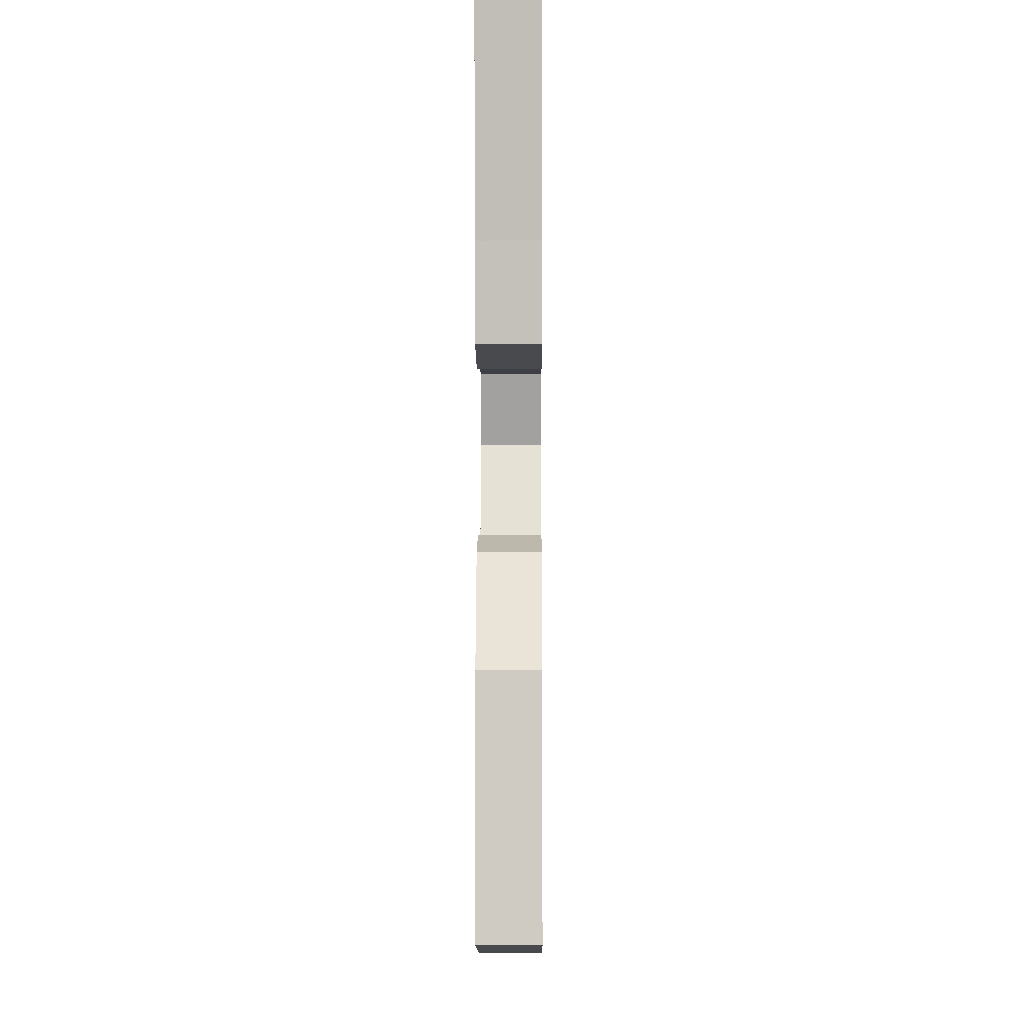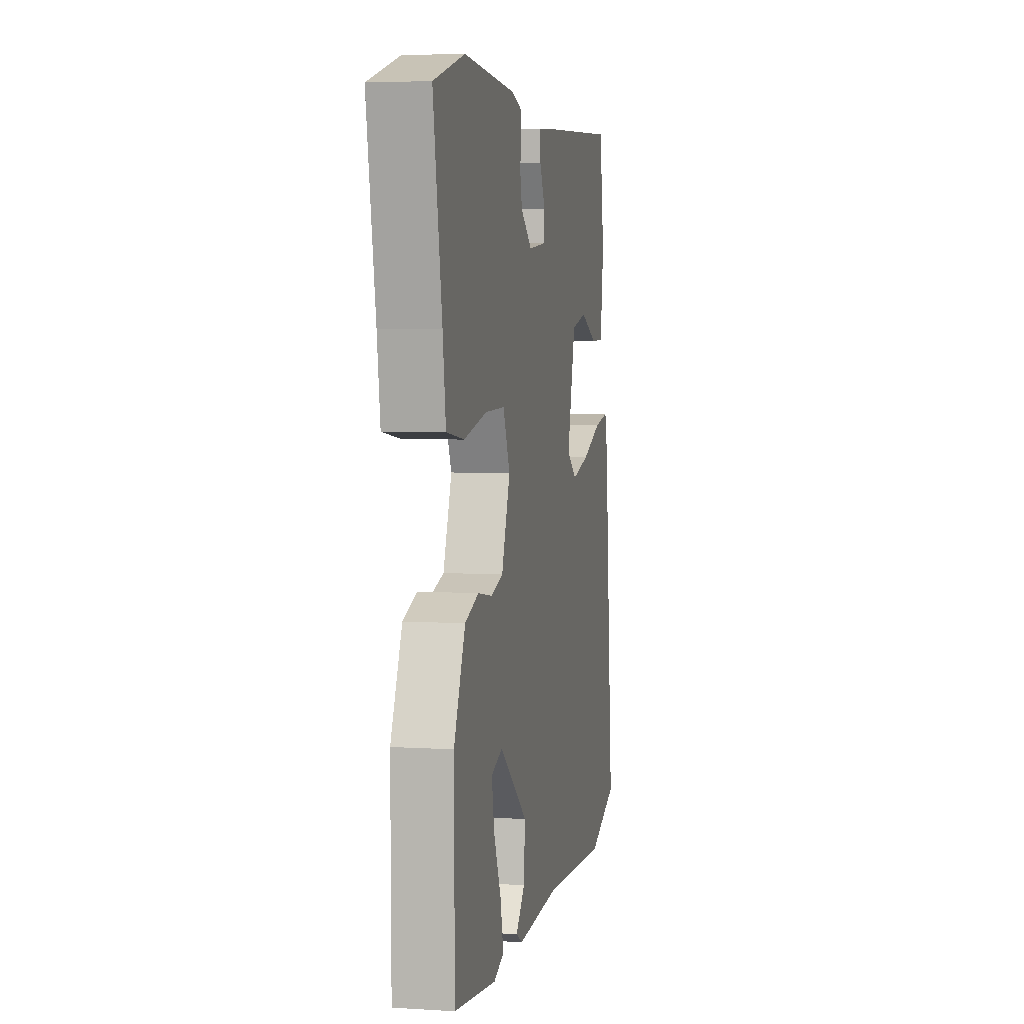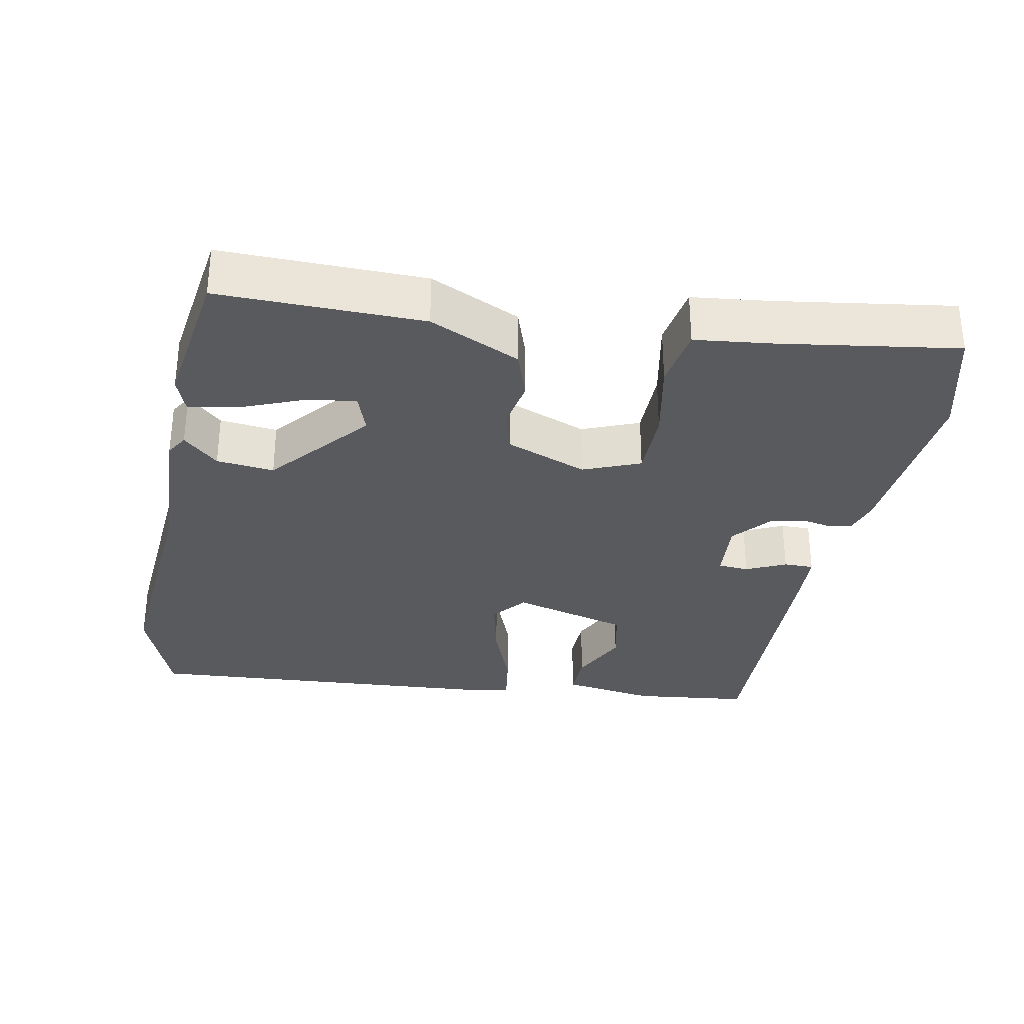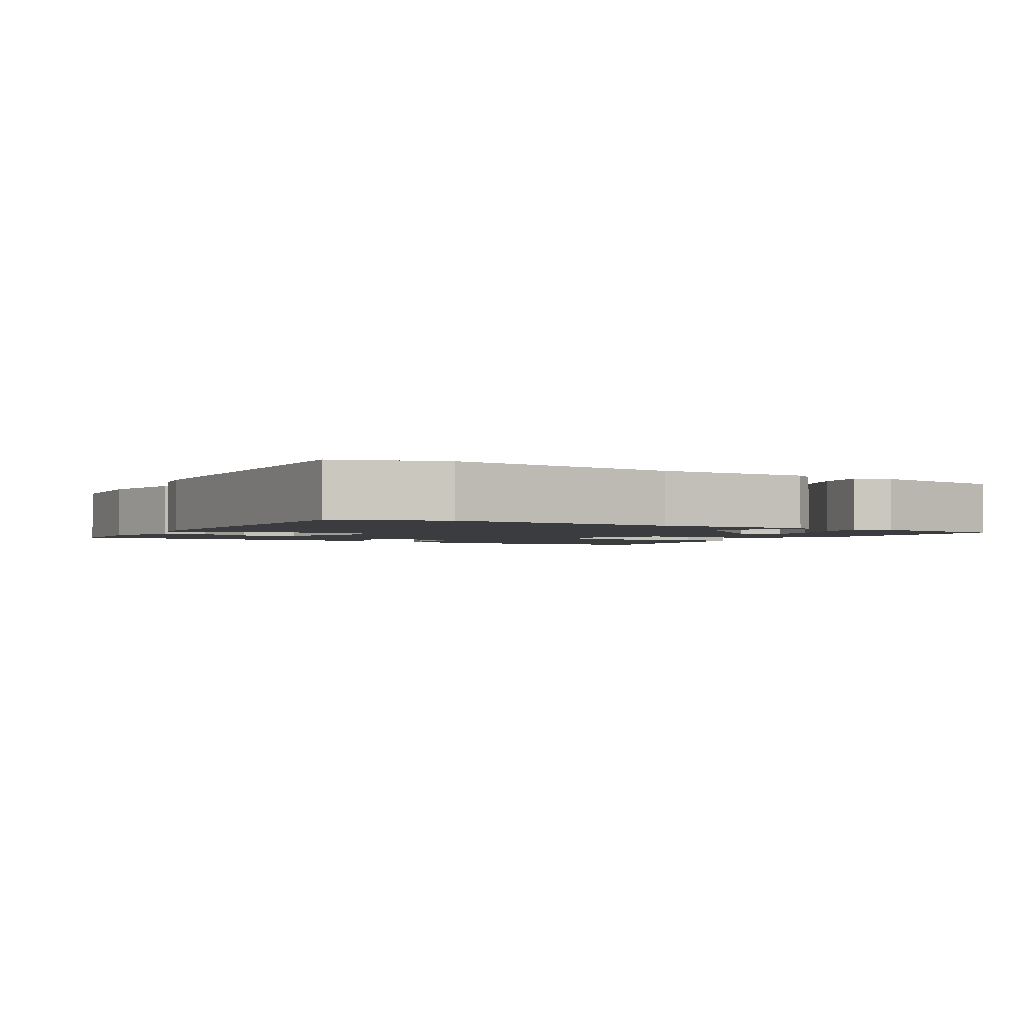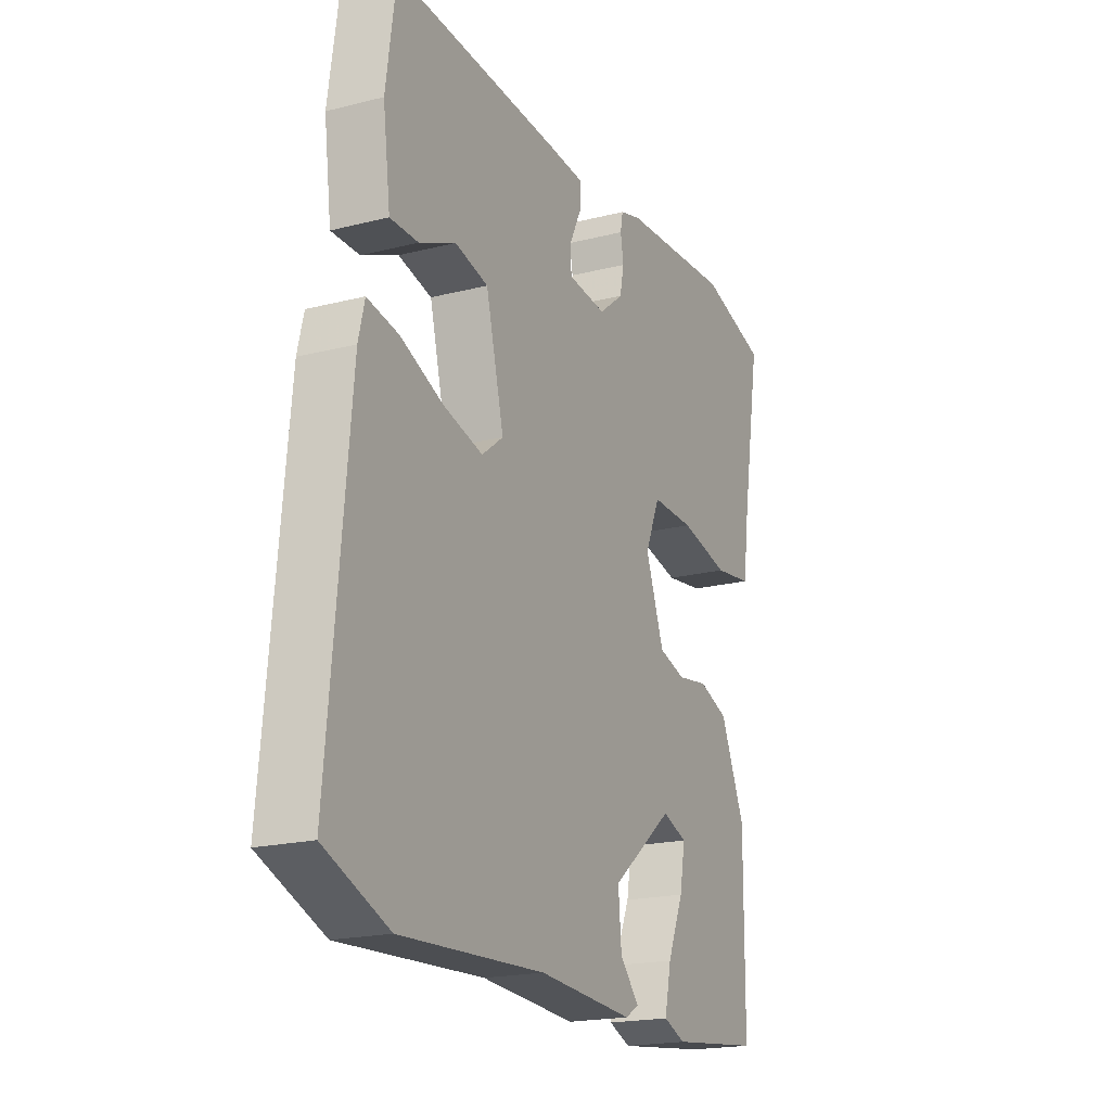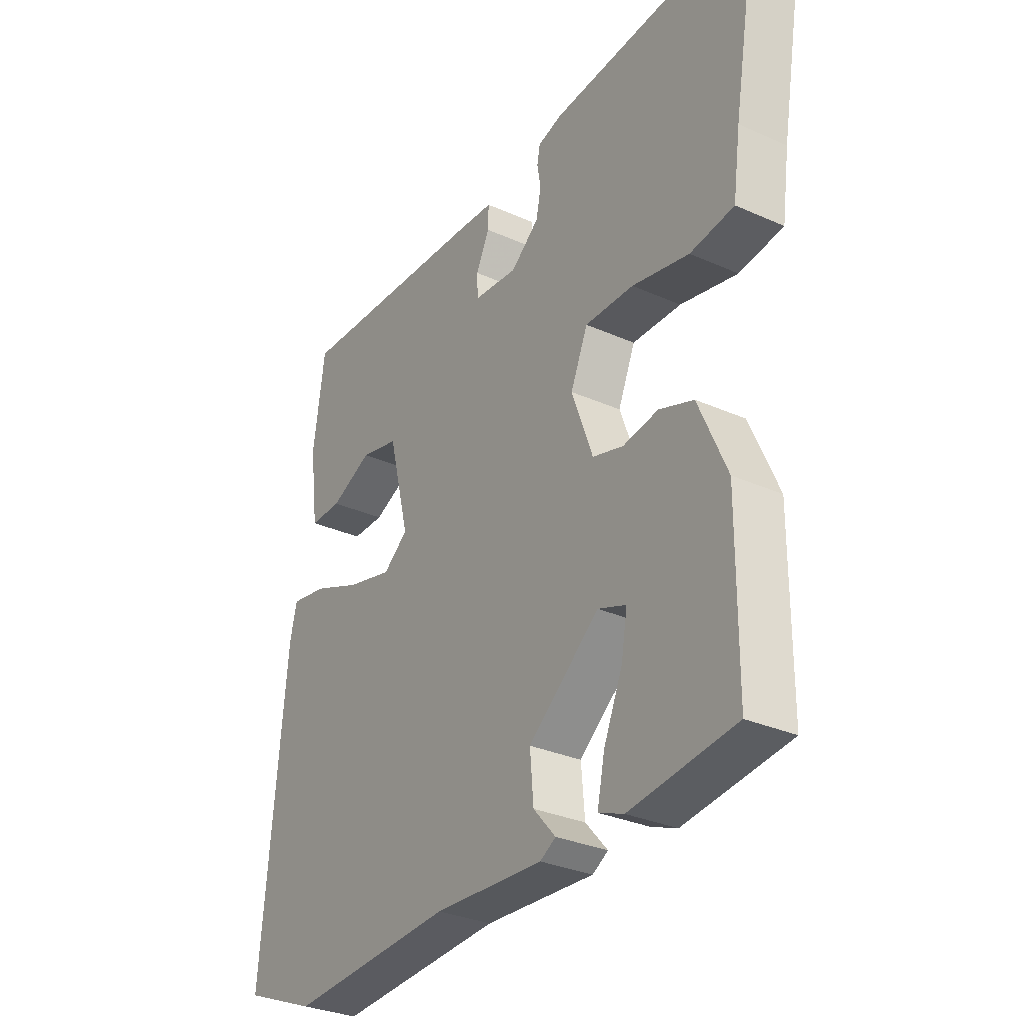
<metadata>
{"format":"obj","ext":"obj","renderer":"f3d","projection":"perspective","resolution":1024,"background":"white","views":[{"elev":-5.6,"azim":-89.6,"up":"+Z"},{"elev":4.7,"azim":-78.6,"up":"+Z"},{"elev":-31.8,"azim":-102.3,"up":"+Y"},{"elev":-2.1,"azim":146.1,"up":"+Y"},{"elev":-19.6,"azim":115.3,"up":"+Z"},{"elev":-31.1,"azim":-122.5,"up":"+Z"}]}
</metadata>
<code>
v -0.473 0.07 -0.498
v -0.475 0.07 -0.213
v -0.419 0.07 -0.085
v -0.351 0.07 -0.06
v -0.281 0.07 -0.071
v -0.22 0.07 -0.053
v -0.178 0.07 0.062
v -0.212 0.07 0.141
v -0.309 0.07 0.139
v -0.422 0.07 0.114
v -0.509 0.07 0.126
v -0.524 0.07 0.233
v -0.567 0.07 0.481
v -0.415 0.07 0.524
v -0.161 0.07 0.507
v -0.112 0.07 0.493
v -0.106 0.07 0.462
v -0.113 0.07 0.42
v -0.103 0.07 0.373
v -0.047 0.07 0.328
v 0.041 0.07 0.337
v 0.043 0.07 0.38
v 0.016 0.07 0.435
v 0.015 0.07 0.477
v 0.097 0.07 0.483
v 0.478 0.07 0.504
v 0.501 0.07 0.342
v 0.484 0.07 0.211
v 0.42 0.07 0.211
v 0.337 0.07 0.248
v 0.261 0.07 0.23
v 0.22 0.07 0.065
v 0.269 0.07 0.027
v 0.359 0.07 0.05
v 0.456 0.07 0.09
v 0.528 0.07 0.103
v 0.542 0.07 0.045
v 0.589 0.07 -0.464
v 0.443 0.07 -0.523
v 0.115 0.07 -0.505
v -0.102 0.07 -0.519
v -0.133 0.07 -0.501
v -0.089 0.07 -0.451
v -0.082 0.07 -0.37
v -0.223 0.07 -0.257
v -0.279 0.07 -0.278
v -0.267 0.07 -0.347
v -0.23 0.07 -0.433
v -0.215 0.07 -0.503
v -0.265 0.07 -0.523
v -0.473 0 -0.498
v -0.475 0 -0.213
v -0.419 0 -0.085
v -0.351 0 -0.06
v -0.281 0 -0.071
v -0.22 0 -0.053
v -0.178 0 0.062
v -0.212 0 0.141
v -0.309 0 0.139
v -0.422 0 0.114
v -0.509 0 0.126
v -0.524 0 0.233
v -0.567 0 0.481
v -0.415 0 0.524
v -0.161 0 0.507
v -0.112 0 0.493
v -0.106 0 0.462
v -0.113 0 0.42
v -0.103 0 0.373
v -0.047 0 0.328
v 0.041 0 0.337
v 0.043 0 0.38
v 0.016 0 0.435
v 0.015 0 0.477
v 0.097 0 0.483
v 0.478 0 0.504
v 0.501 0 0.342
v 0.484 0 0.211
v 0.42 0 0.211
v 0.337 0 0.248
v 0.261 0 0.23
v 0.22 0 0.065
v 0.269 0 0.027
v 0.359 0 0.05
v 0.456 0 0.09
v 0.528 0 0.103
v 0.542 0 0.045
v 0.589 0 -0.464
v 0.443 0 -0.523
v 0.115 0 -0.505
v -0.102 0 -0.519
v -0.133 0 -0.501
v -0.089 0 -0.451
v -0.082 0 -0.37
v -0.223 0 -0.257
v -0.279 0 -0.278
v -0.267 0 -0.347
v -0.23 0 -0.433
v -0.215 0 -0.503
v -0.265 0 -0.523
f 47 48 49 50
f 46 47 50 1
f 40 41 42 43
f 40 43 44
f 39 40 44 45
f 37 38 39 45
f 34 35 36 37
f 33 34 37 45
f 27 28 29 30
f 27 30 31
f 26 27 31
f 25 26 31
f 22 23 24 25
f 21 22 25 31
f 20 21 31 32
f 15 16 17 18
f 15 18 19
f 12 13 14 15
f 12 15 19
f 9 10 11 12
f 8 9 12 19
f 7 8 19 20
f 2 3 4 5
f 46 1 2 5
f 46 5 6
f 32 33 45 46
f 20 32 46
f 6 7 20 46
f 100 99 98 97
f 51 100 97 96
f 93 92 91 90
f 94 93 90
f 95 94 90 89
f 95 89 88 87
f 87 86 85 84
f 95 87 84 83
f 80 79 78 77
f 81 80 77
f 81 77 76
f 81 76 75
f 75 74 73 72
f 81 75 72 71
f 82 81 71 70
f 68 67 66 65
f 69 68 65
f 65 64 63 62
f 69 65 62
f 62 61 60 59
f 69 62 59 58
f 70 69 58 57
f 55 54 53 52
f 55 52 51 96
f 56 55 96
f 96 95 83 82
f 96 82 70
f 96 70 57 56
f 1 51 52 2
f 2 52 53 3
f 3 53 54 4
f 4 54 55 5
f 5 55 56 6
f 6 56 57 7
f 7 57 58 8
f 8 58 59 9
f 9 59 60 10
f 10 60 61 11
f 11 61 62 12
f 12 62 63 13
f 13 63 64 14
f 14 64 65 15
f 15 65 66 16
f 16 66 67 17
f 17 67 68 18
f 18 68 69 19
f 19 69 70 20
f 20 70 71 21
f 21 71 72 22
f 22 72 73 23
f 23 73 74 24
f 24 74 75 25
f 25 75 76 26
f 26 76 77 27
f 27 77 78 28
f 28 78 79 29
f 29 79 80 30
f 30 80 81 31
f 31 81 82 32
f 32 82 83 33
f 33 83 84 34
f 34 84 85 35
f 35 85 86 36
f 36 86 87 37
f 37 87 88 38
f 38 88 89 39
f 39 89 90 40
f 40 90 91 41
f 41 91 92 42
f 42 92 93 43
f 43 93 94 44
f 44 94 95 45
f 45 95 96 46
f 46 96 97 47
f 47 97 98 48
f 48 98 99 49
f 49 99 100 50
f 50 100 51 1

</code>
